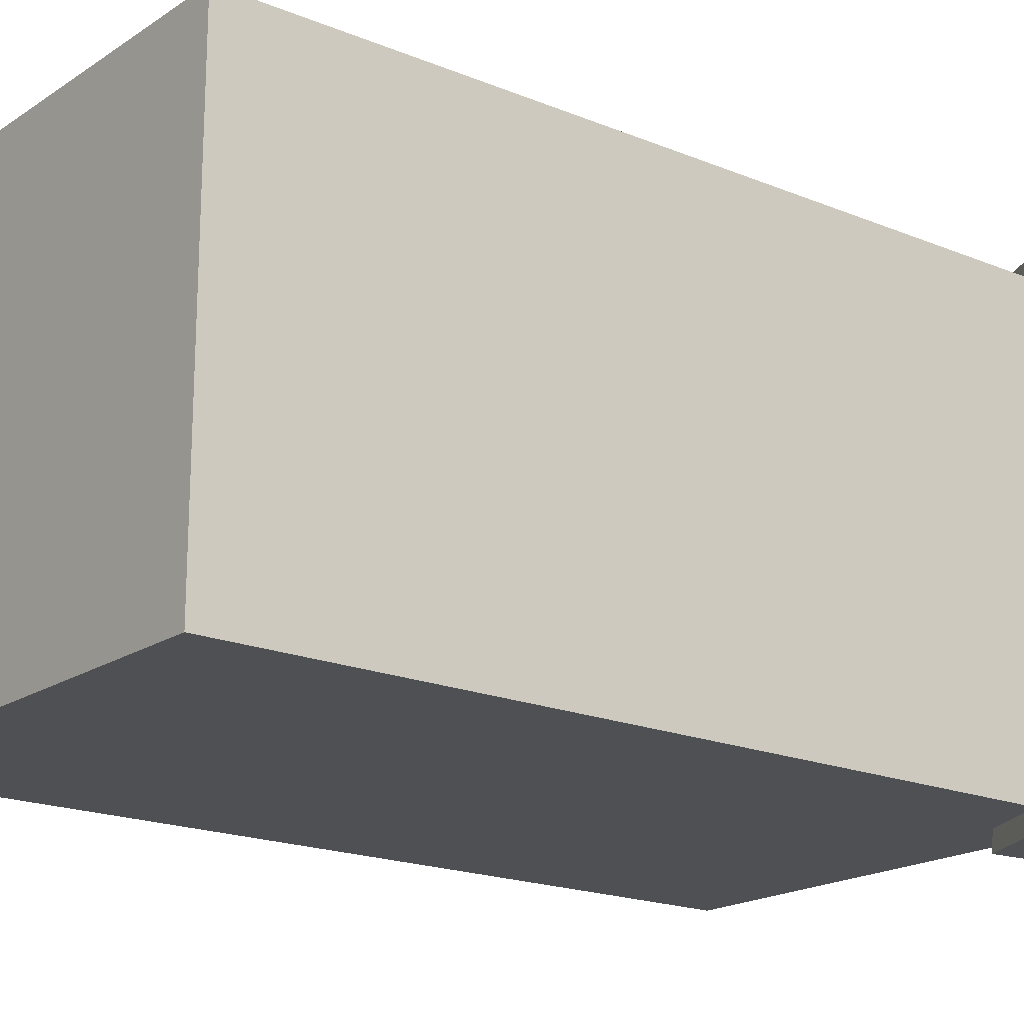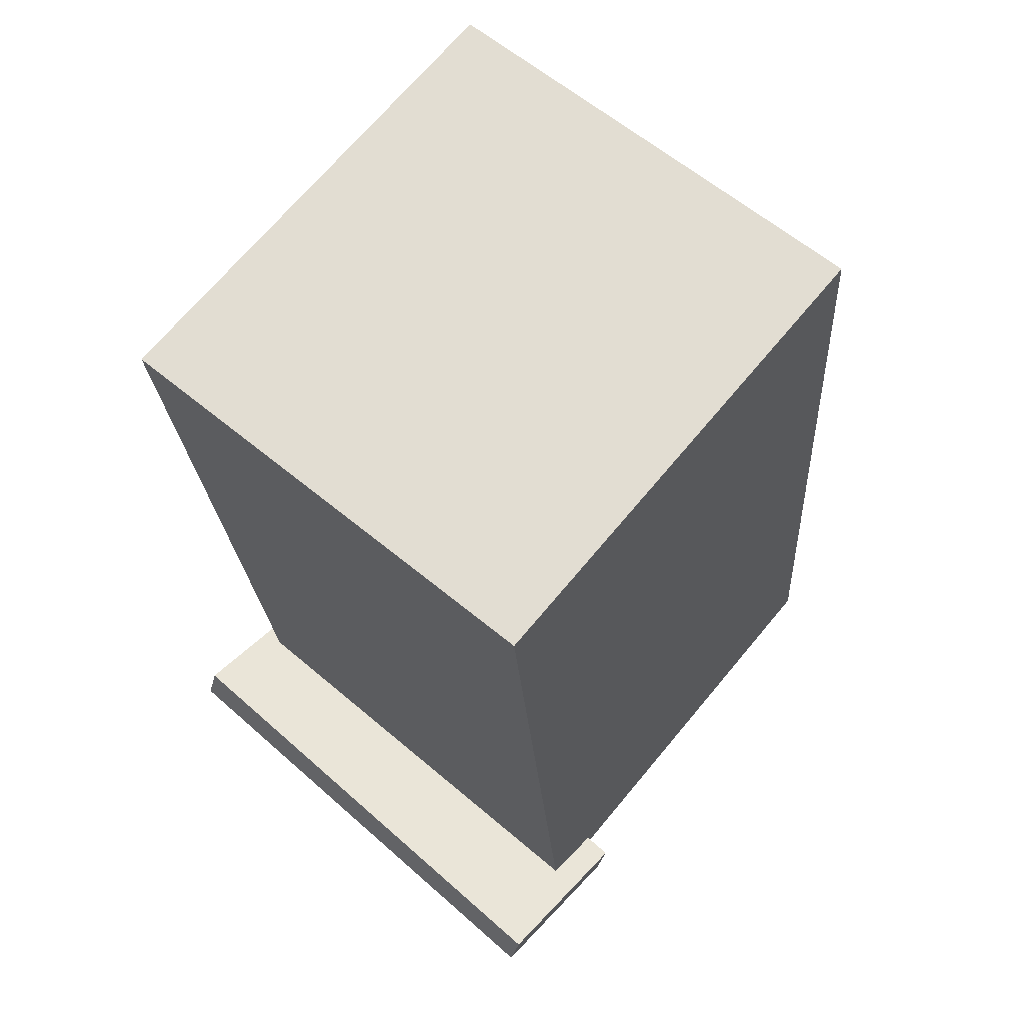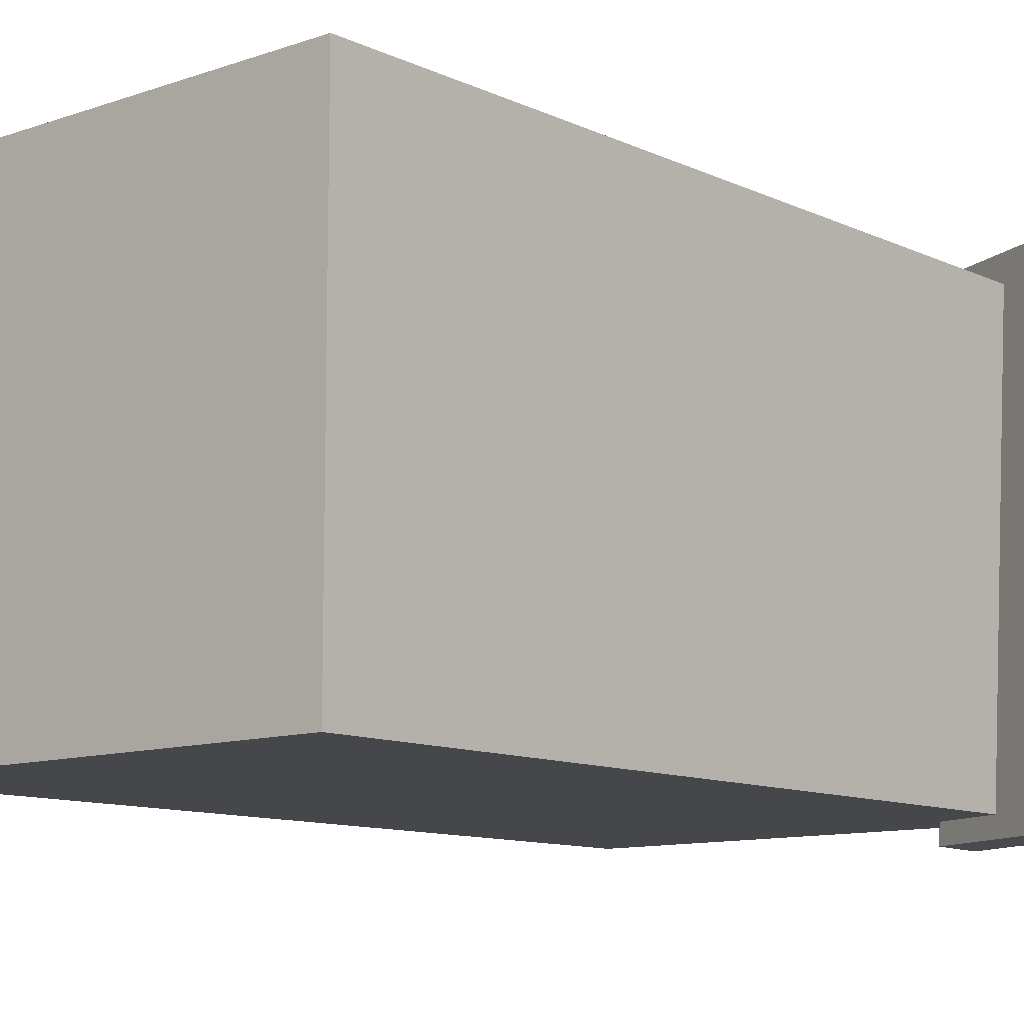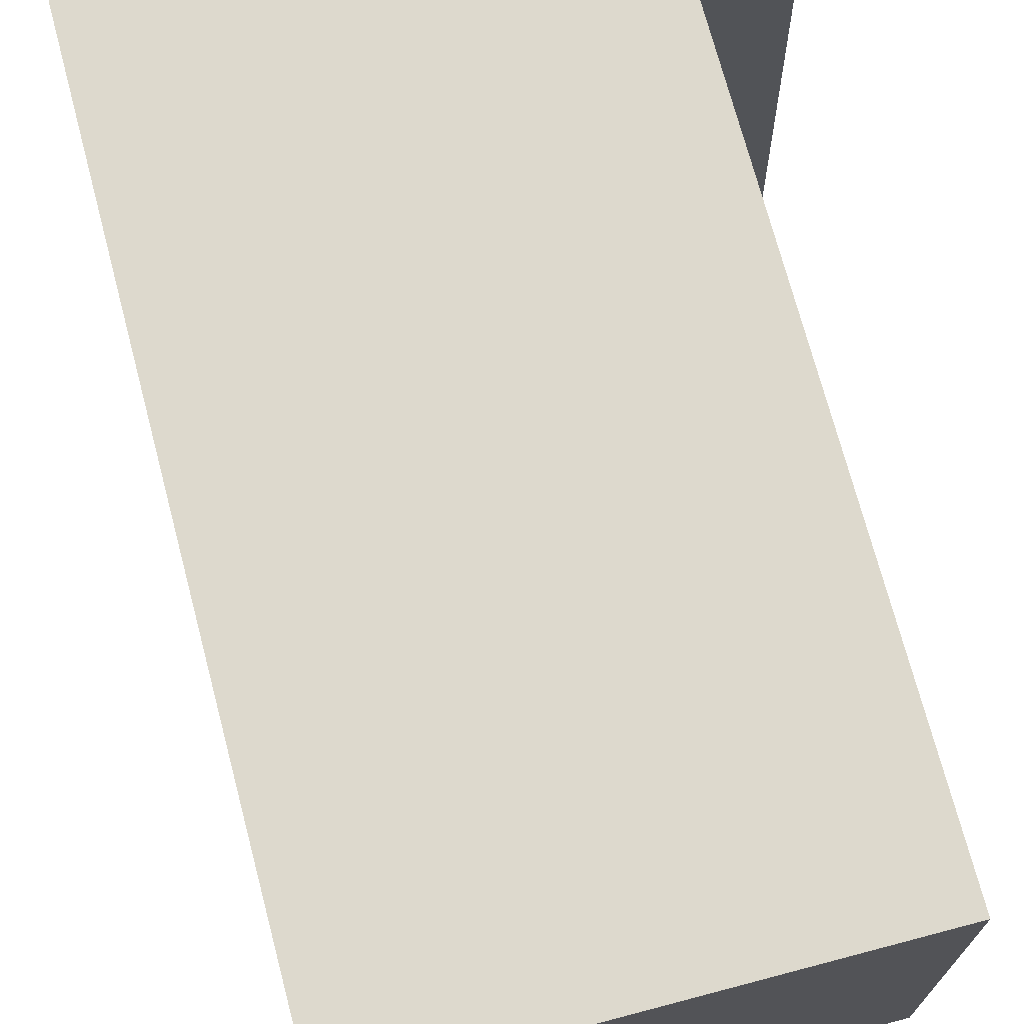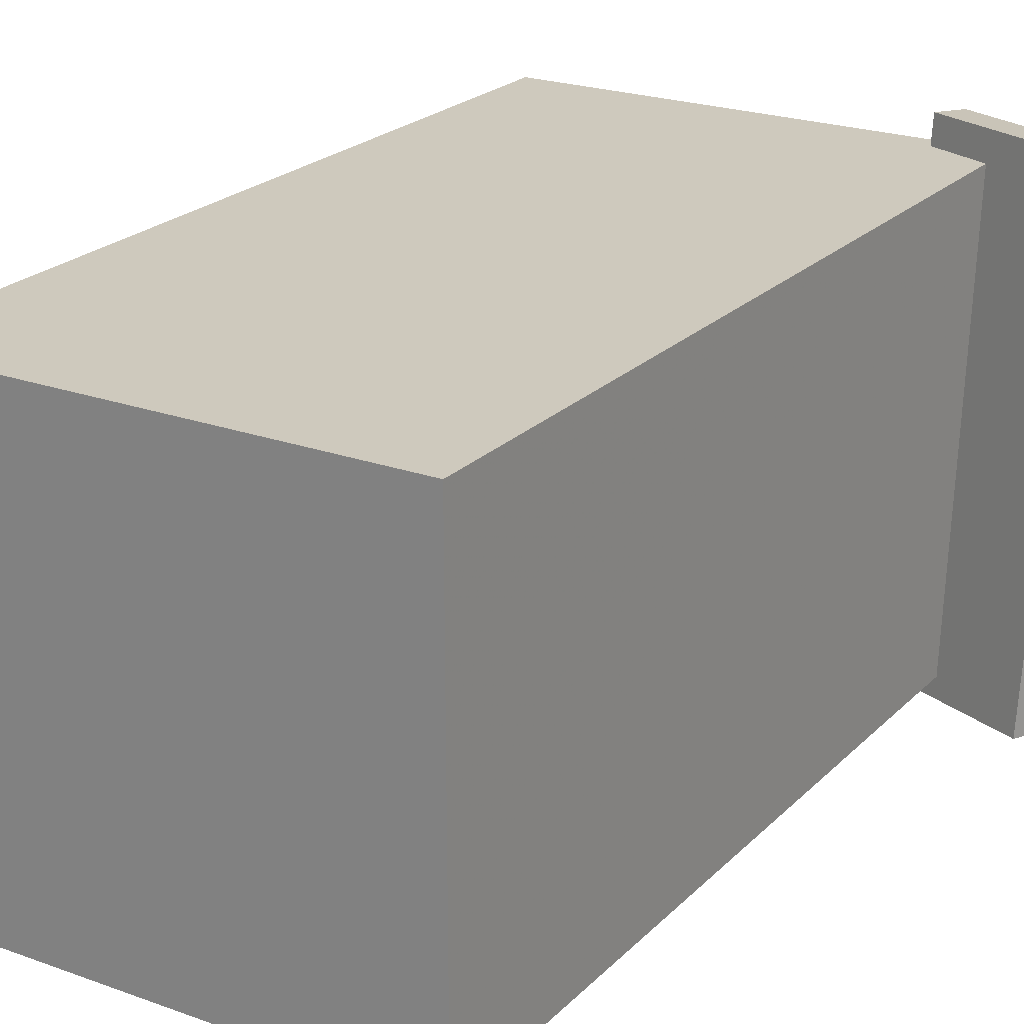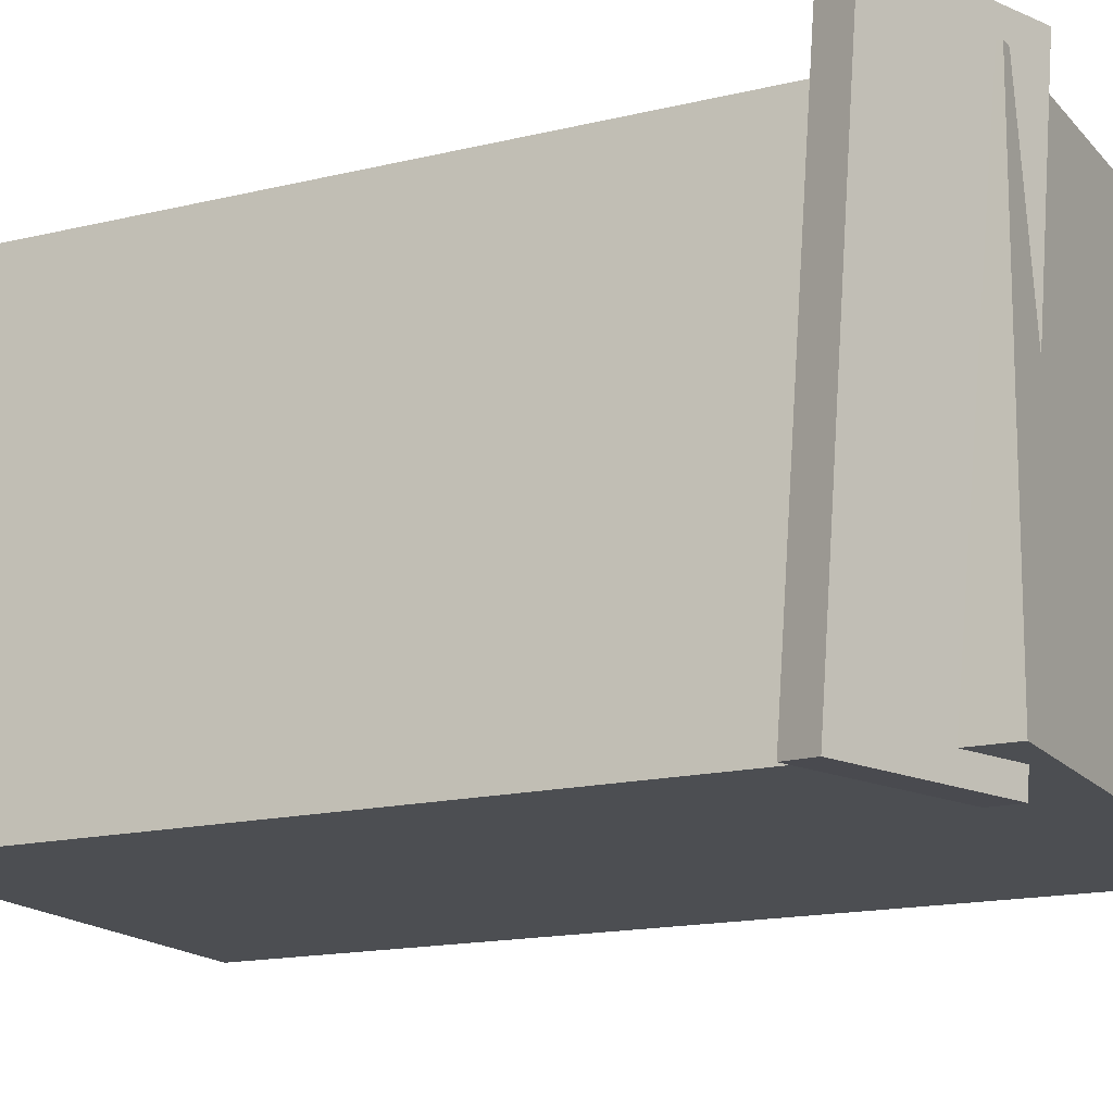
<metadata>
{"format":"obj","ext":"obj","renderer":"f3d","projection":"perspective","resolution":1024,"background":"white","views":[{"elev":-18.1,"azim":-122.3,"up":"+Z"},{"elev":61.8,"azim":-49.6,"up":"+Y"},{"elev":-10.3,"azim":-133.0,"up":"+Z"},{"elev":72.2,"azim":171.3,"up":"+Z"},{"elev":23.1,"azim":-142.0,"up":"+Z"},{"elev":-16.6,"azim":-57.0,"up":"+Z"}]}
</metadata>
<code>
v -0.1106 -0.3652 -0.233
v -0.1162 -0.4056 0.2501
v -0.1205 -0.3985 -0.2359
v -0.126 -0.4389 0.2472
v -0.2738 -0.3173 -0.2309
v -0.2794 -0.3577 0.2522
v -0.2836 -0.3506 -0.2338
v -0.2892 -0.391 0.2493
f 1.0 7.0 5.0
f 1.0 3.0 7.0
f 1.0 4.0 3.0
f 1.0 2.0 4.0
f 3.0 8.0 7.0
f 3.0 4.0 8.0
f 5.0 7.0 8.0
f 5.0 8.0 6.0
f 1.0 5.0 6.0
f 1.0 6.0 2.0
f 2.0 6.0 8.0
f 2.0 8.0 4.0
v -0.1753 -0.425 -0.2131
v -0.1727 -0.4276 0.2226
v -0.2625 0.3989 -0.2078
v -0.2599 0.3964 0.2279
v 0.2777 -0.3771 -0.2155
v 0.2803 -0.3796 0.2202
v 0.1905 0.4469 -0.2102
v 0.1931 0.4443 0.2255
f 9.0 15.0 13.0
f 9.0 11.0 15.0
f 9.0 12.0 11.0
f 9.0 10.0 12.0
f 11.0 16.0 15.0
f 11.0 12.0 16.0
f 13.0 15.0 16.0
f 13.0 16.0 14.0
f 9.0 13.0 14.0
f 9.0 14.0 10.0
f 10.0 14.0 16.0
f 10.0 16.0 12.0

</code>
